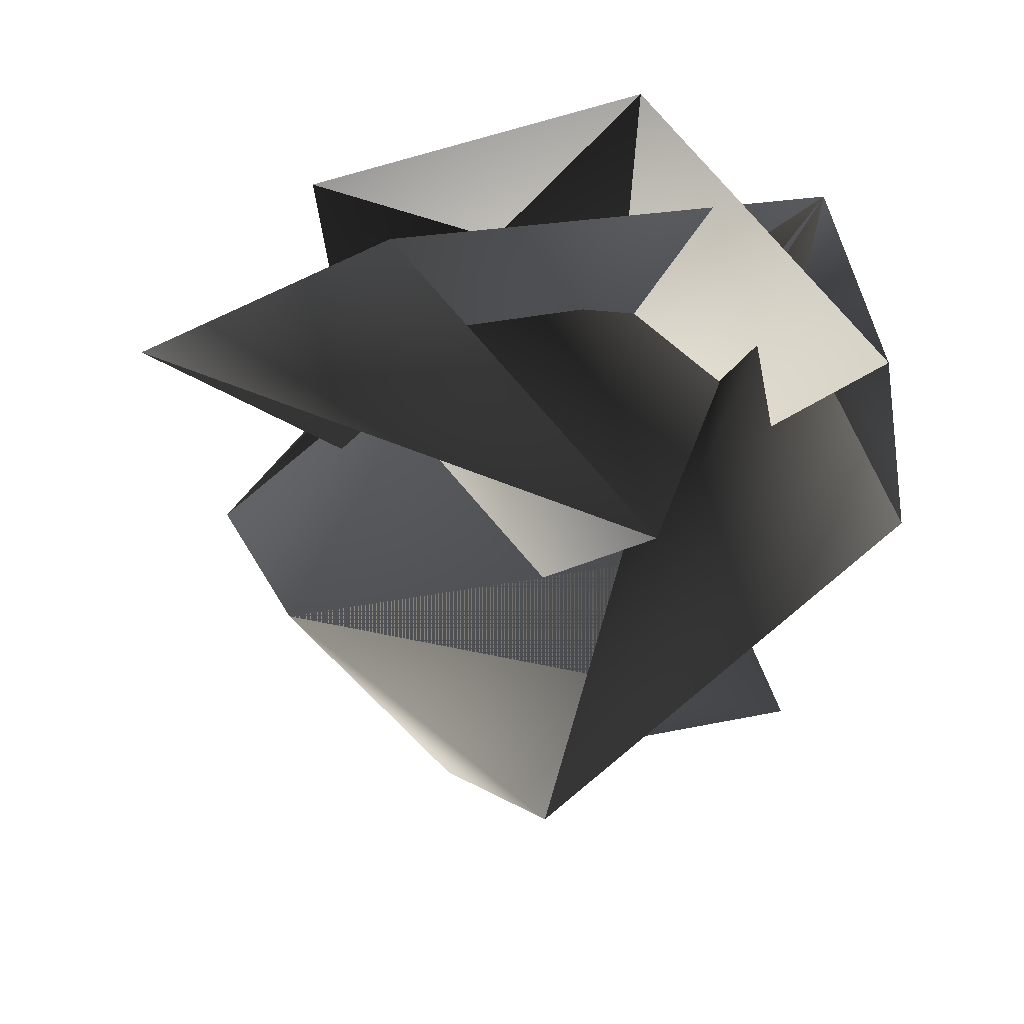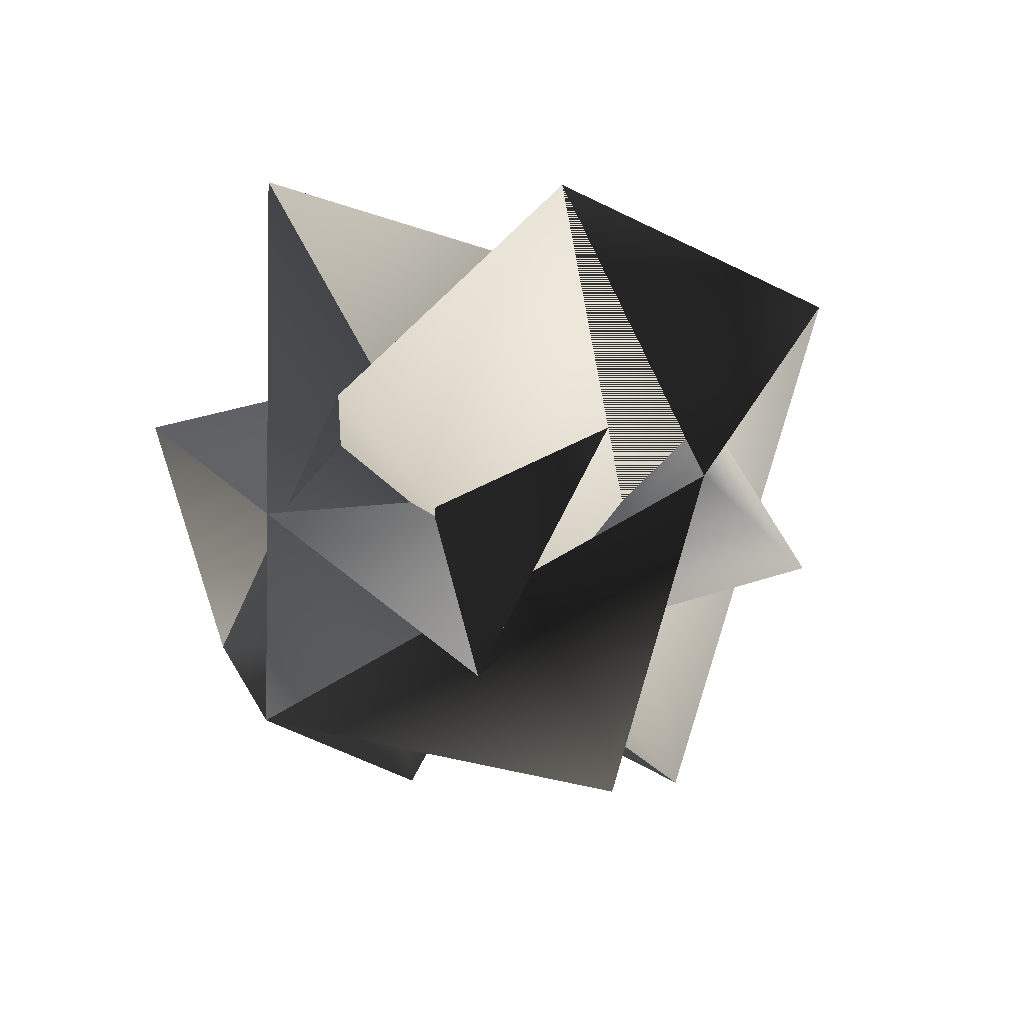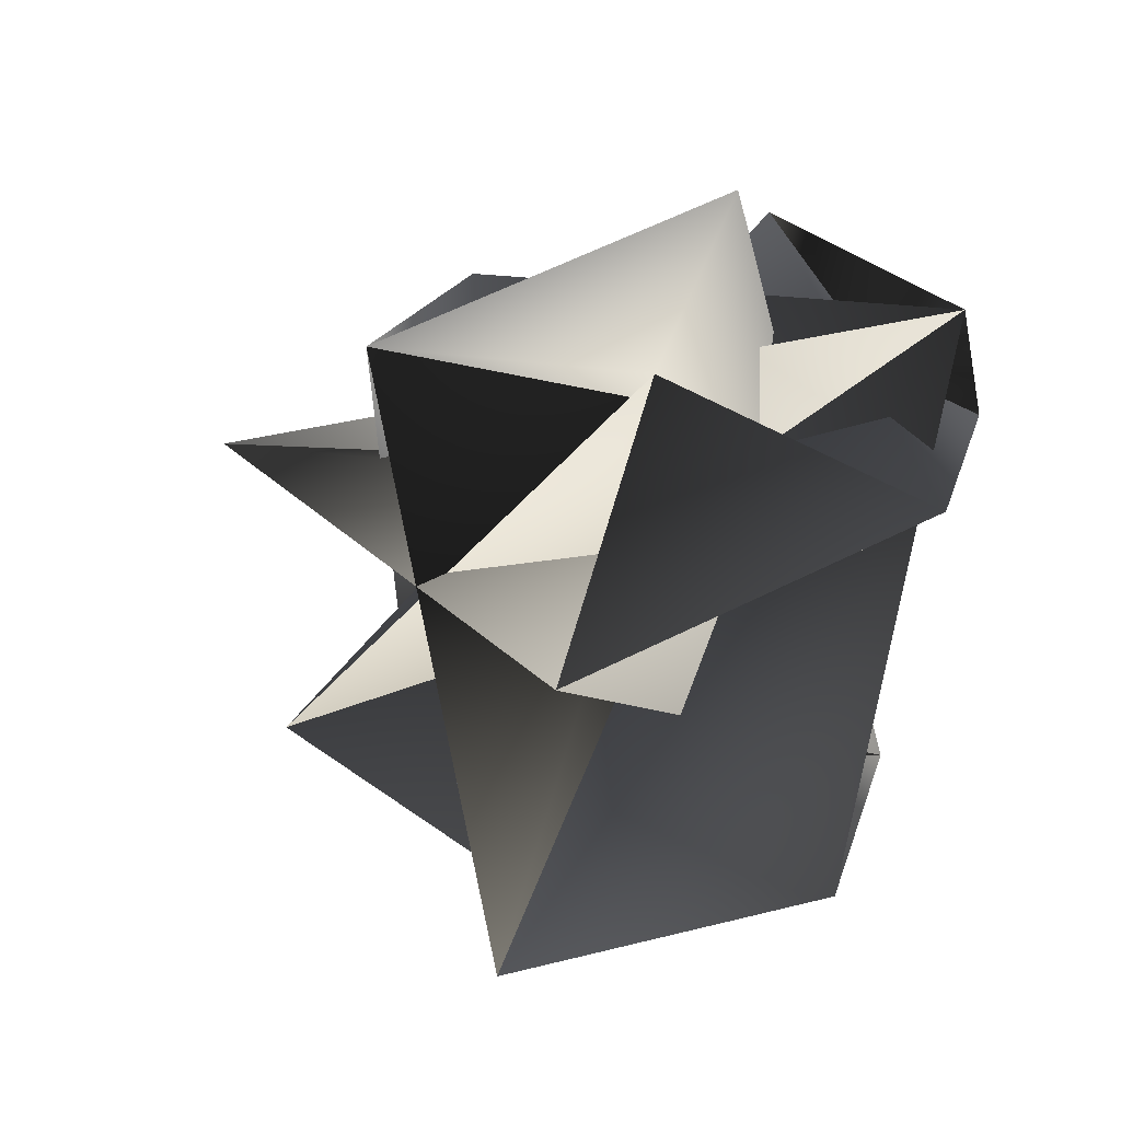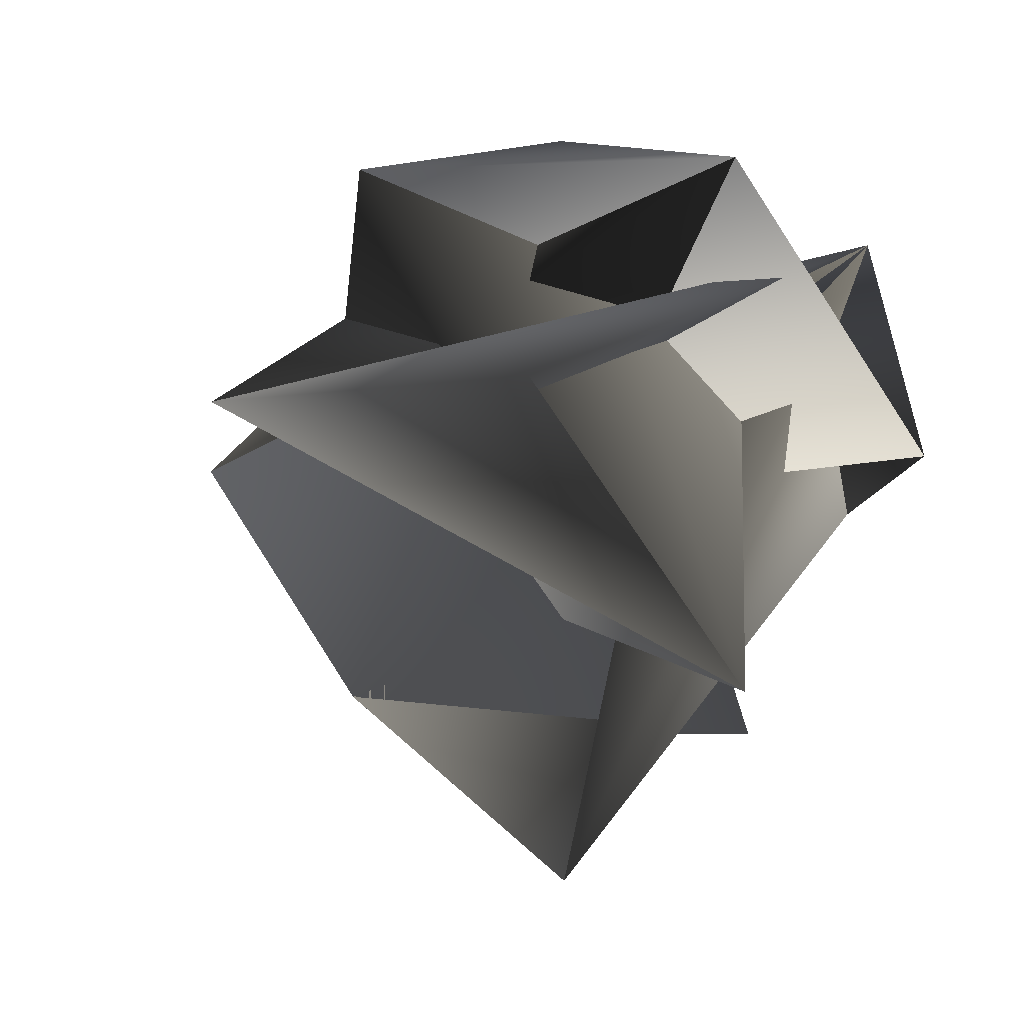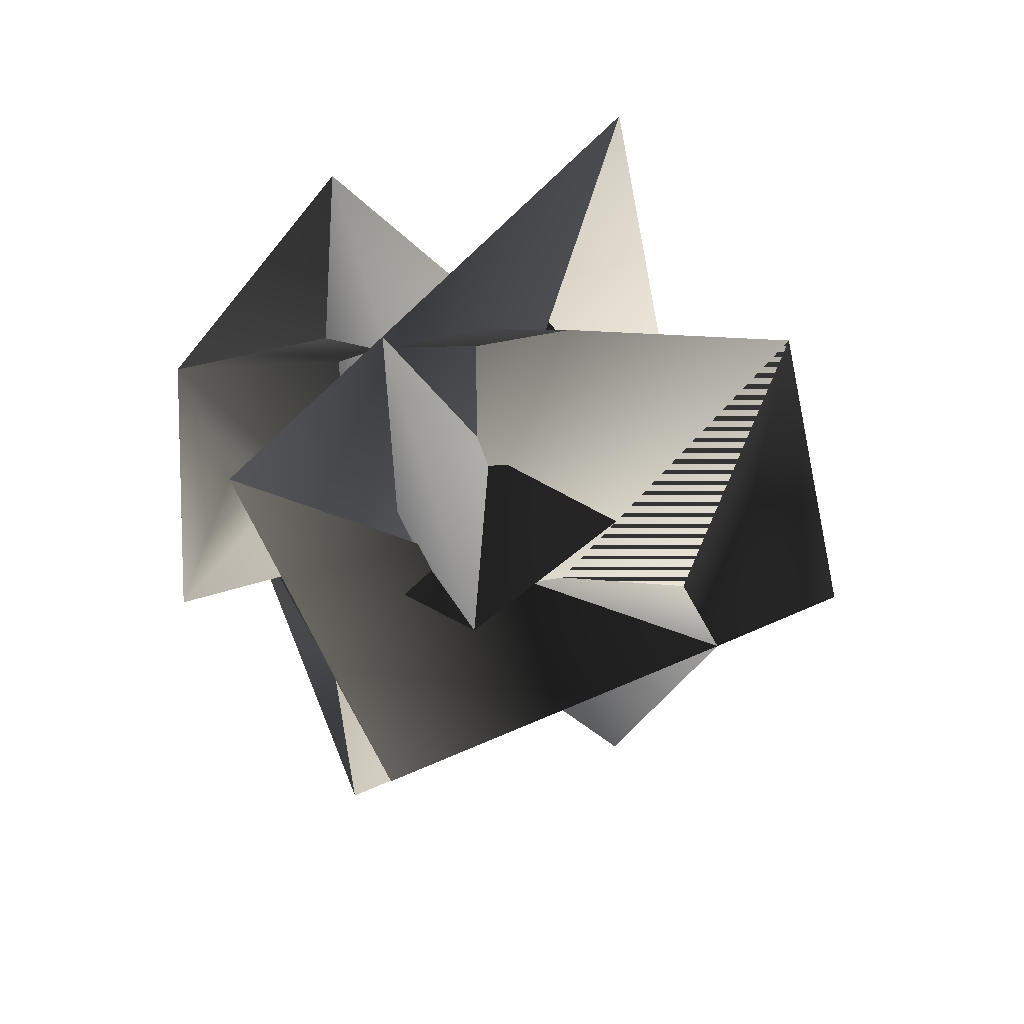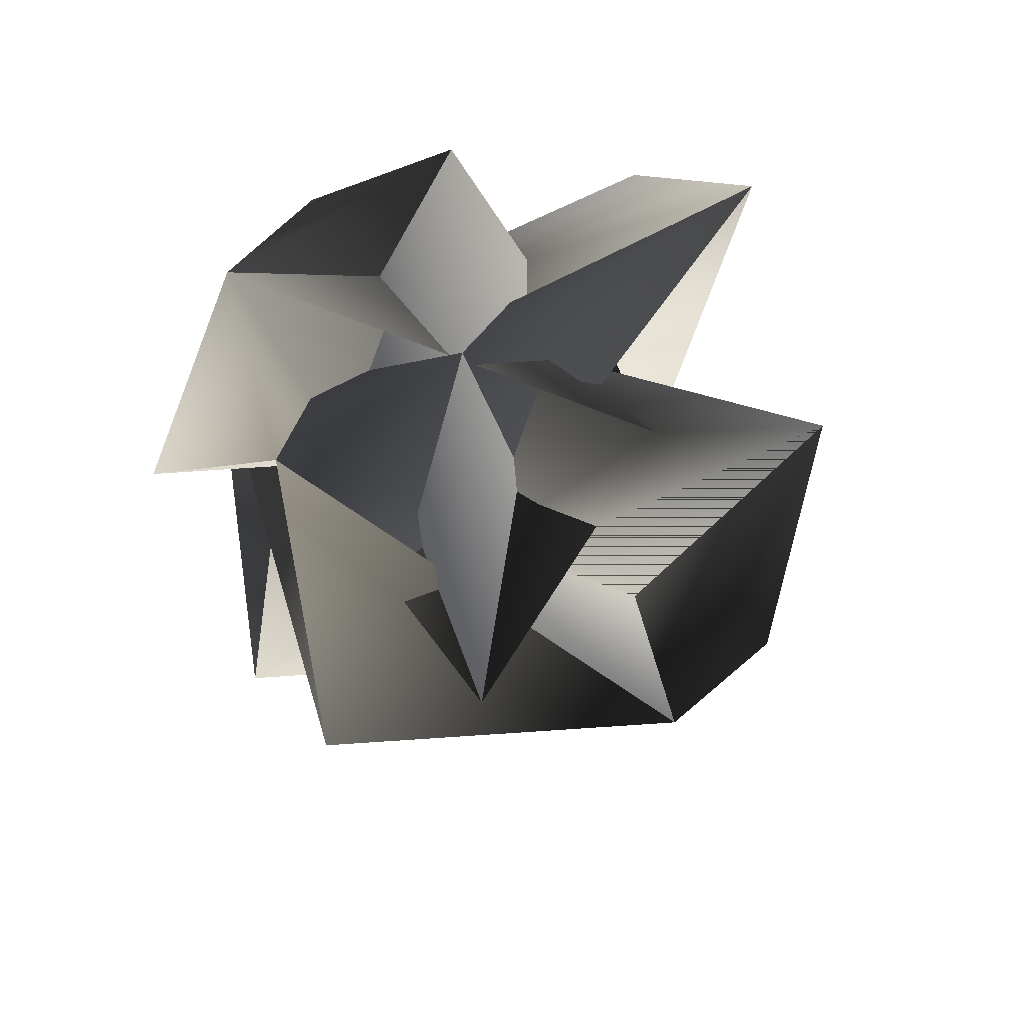
<metadata>
{"format":"obj","ext":"obj","renderer":"f3d","projection":"perspective","resolution":1024,"background":"white","views":[{"elev":-31.6,"azim":-22.2,"up":"+Y"},{"elev":-66.4,"azim":-58.3,"up":"+Z"},{"elev":62.7,"azim":-71.7,"up":"+Y"},{"elev":-11.2,"azim":-39.2,"up":"+Y"},{"elev":-68.9,"azim":-110.3,"up":"+Z"},{"elev":-54.0,"azim":-130.0,"up":"+Z"}]}
</metadata>
<code>
v 0 0 -2.675
v 2.675 0 0
v -2.675 0 0
v 0 2.2 0
v 0 -2.675 0
v 1.641 0 1.641
v 1.641 0 -1.641
v -1.641 0 1.641
v -1.641 0 -1.641
v 1.641 1.641 0
v 1.641 -1.641 0
v -1.641 1.641 0
v -1.641 -1.641 0
v 0 1.641 1.641
v 0 1.641 -1.641
v 0 -1.641 1.641
v 0 -1.641 -1.641
v 1.414 1.414 1.414
v 1.414 1.414 -1.414
v 1.414 -1.414 1.414
v 1.414 -1.414 -1.414
v -1.414 1.414 1.414
v -1.414 1.414 -1.414
v -1.414 -1.414 1.414
v -1.414 -1.414 -1.414
v 0 0 2.675
v 0 -2.5 0
f 17 5 13
f 17 13 11
f 17 11 15
f 17 15 7
f 1 8 16
f 1 16 12
f 1 12 14
f 1 14 6
f 2 6 14
f 2 14 9
f 2 9 13
f 2 13 5
f 3 7 15
f 3 15 10
f 3 10 16
f 3 16 8
f 4 9 14
f 4 14 12
f 4 12 16
f 4 16 10
f 4 10 15
f 4 15 11
f 4 11 13
f 4 13 9
f 18 7 3
f 18 3 8
f 18 8 1
f 18 1 6
f 18 6 2
f 18 2 5
f 18 5 17
f 18 17 7

</code>
